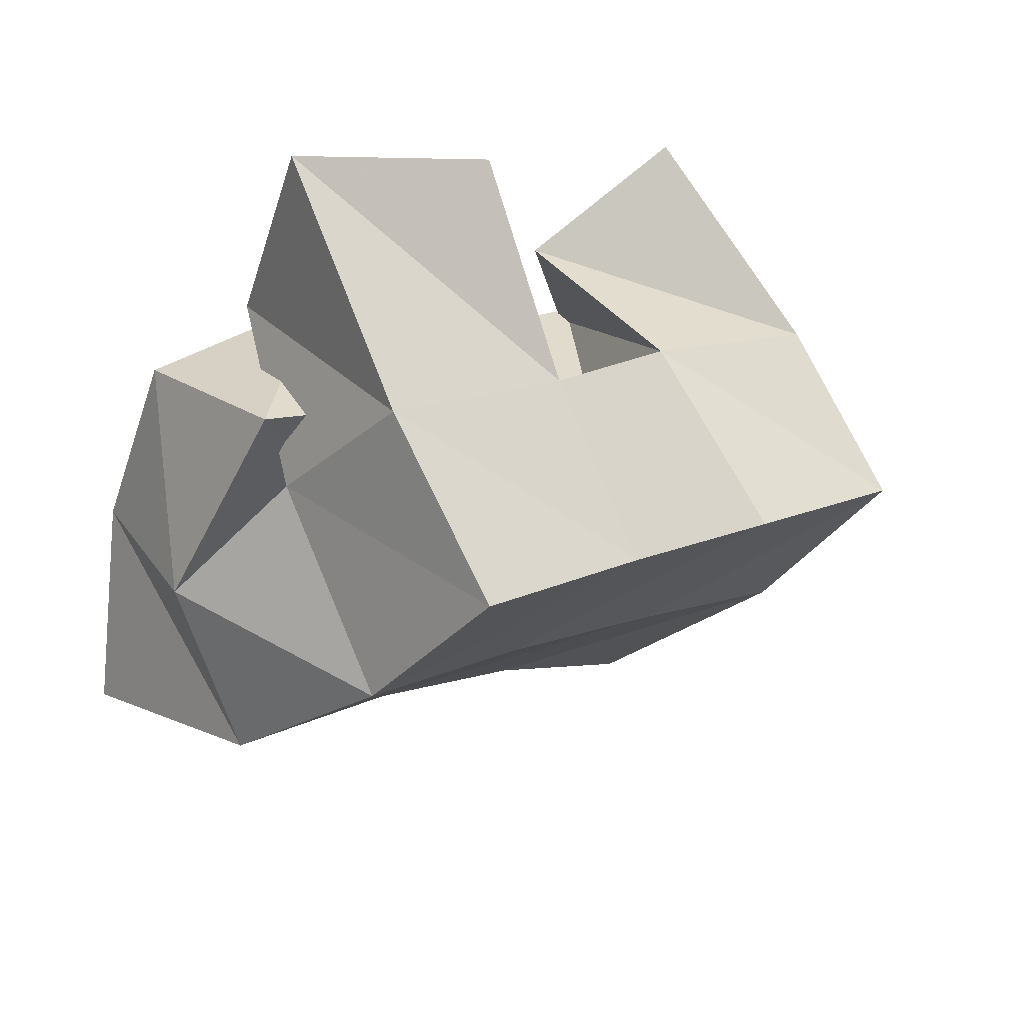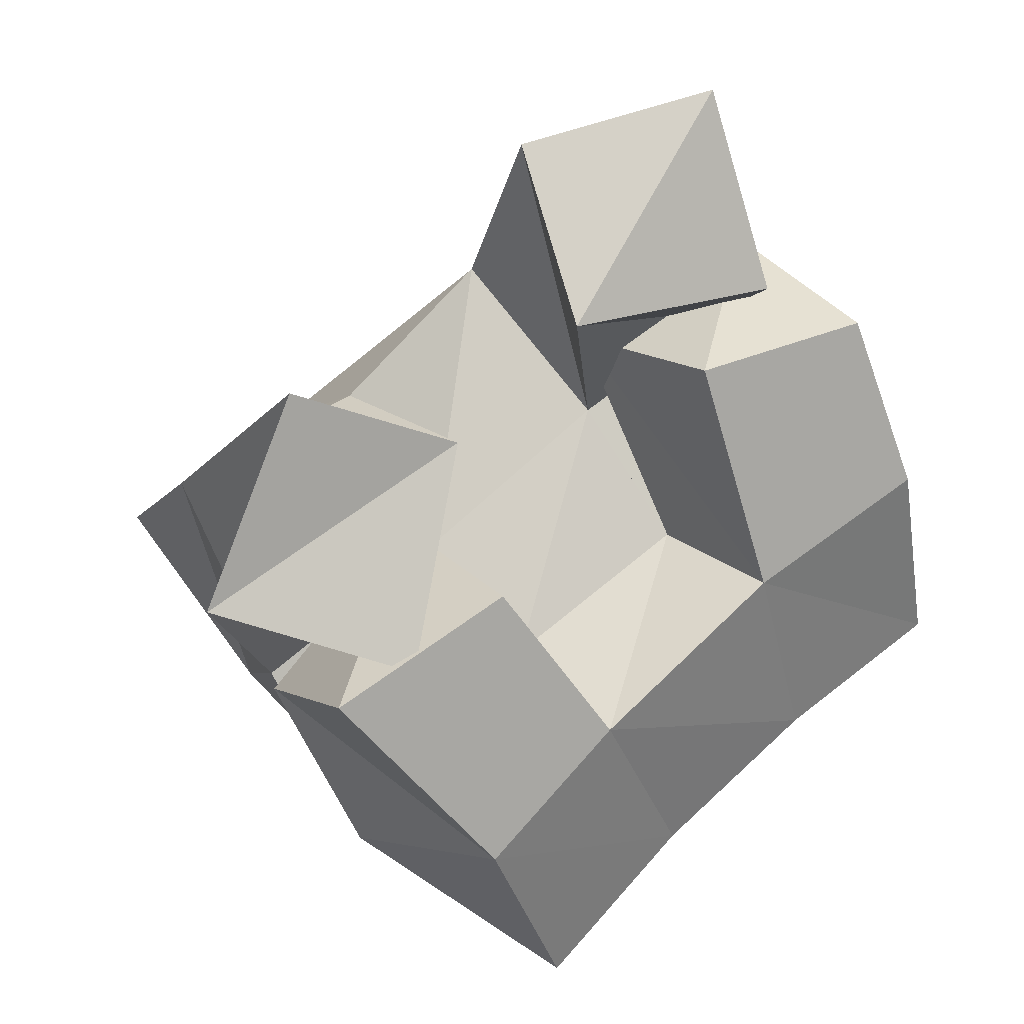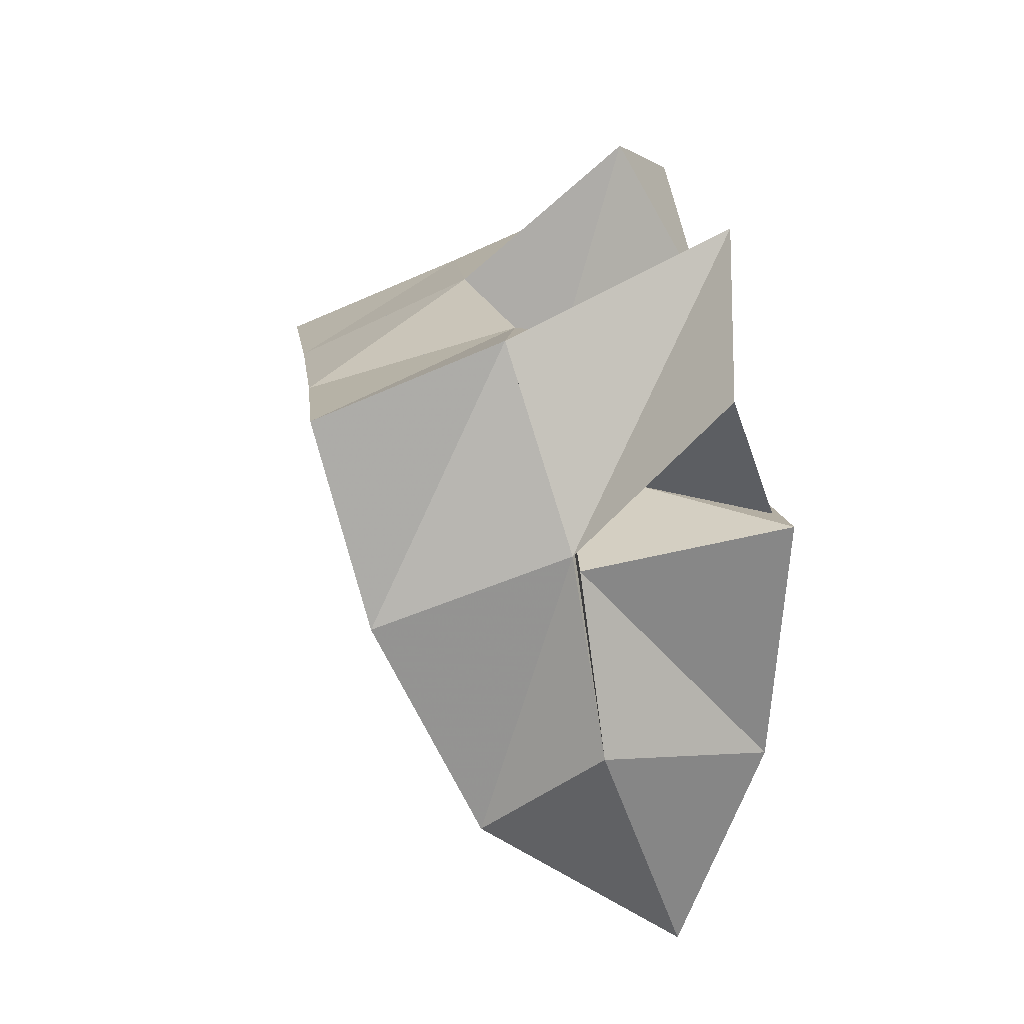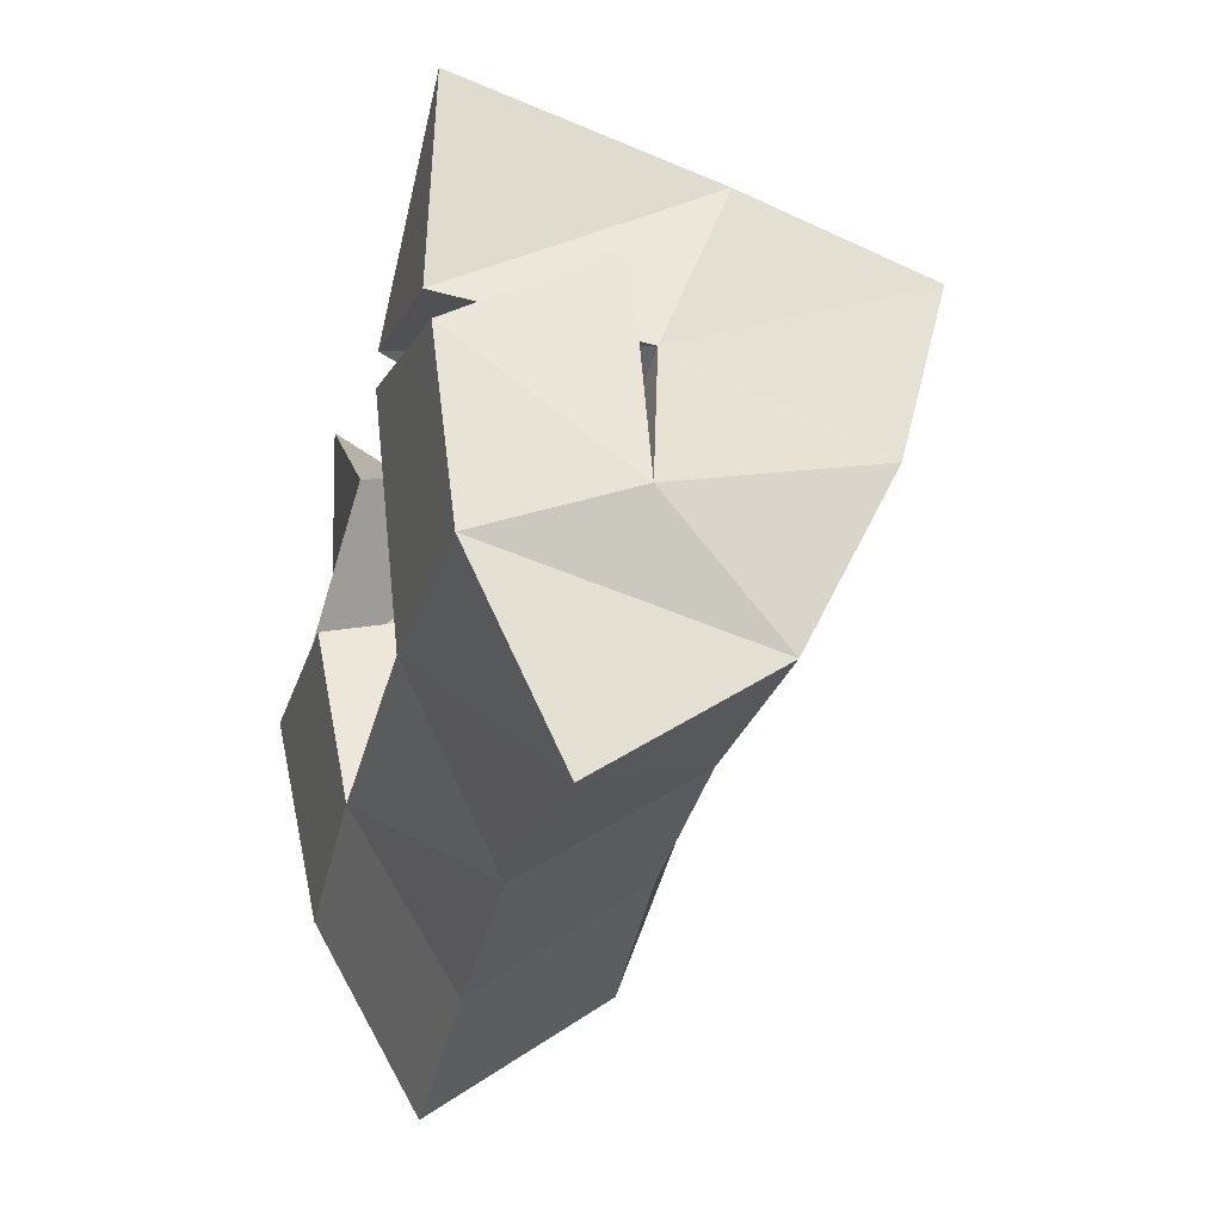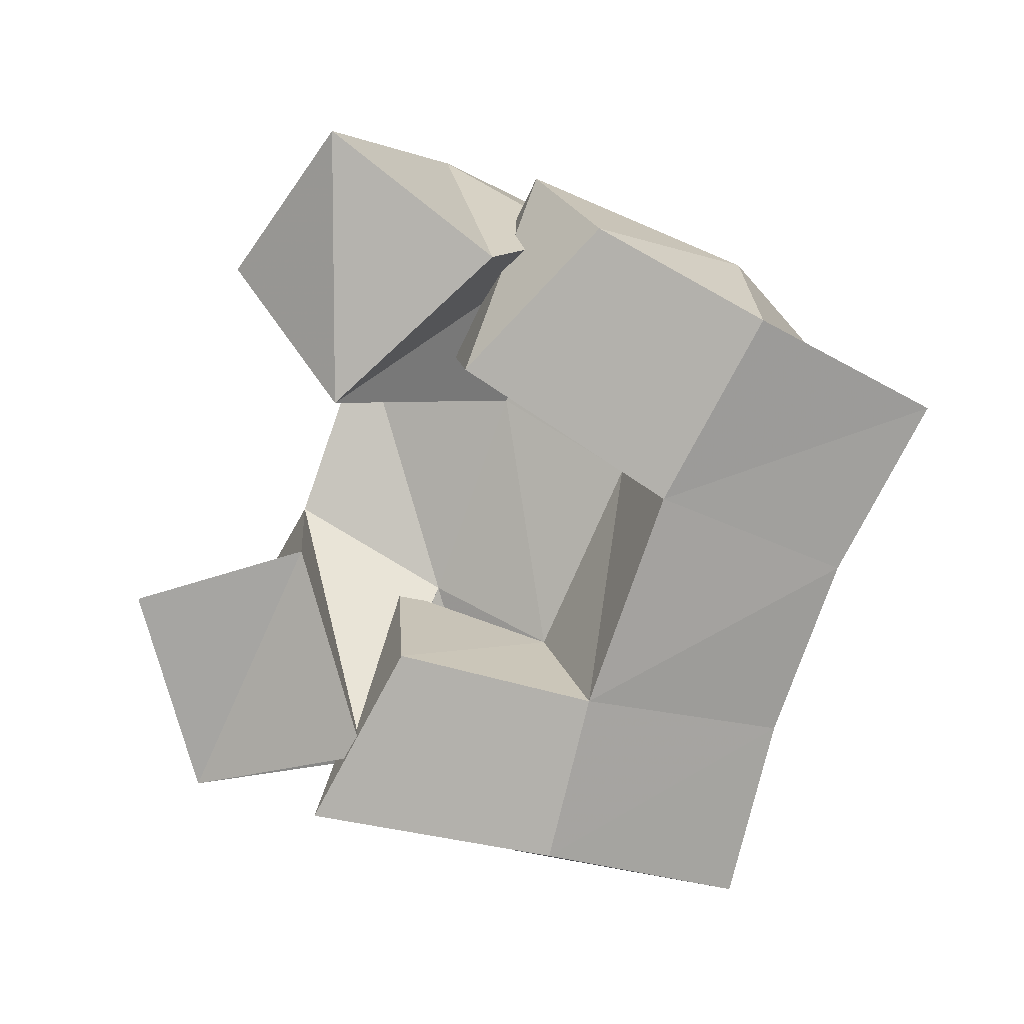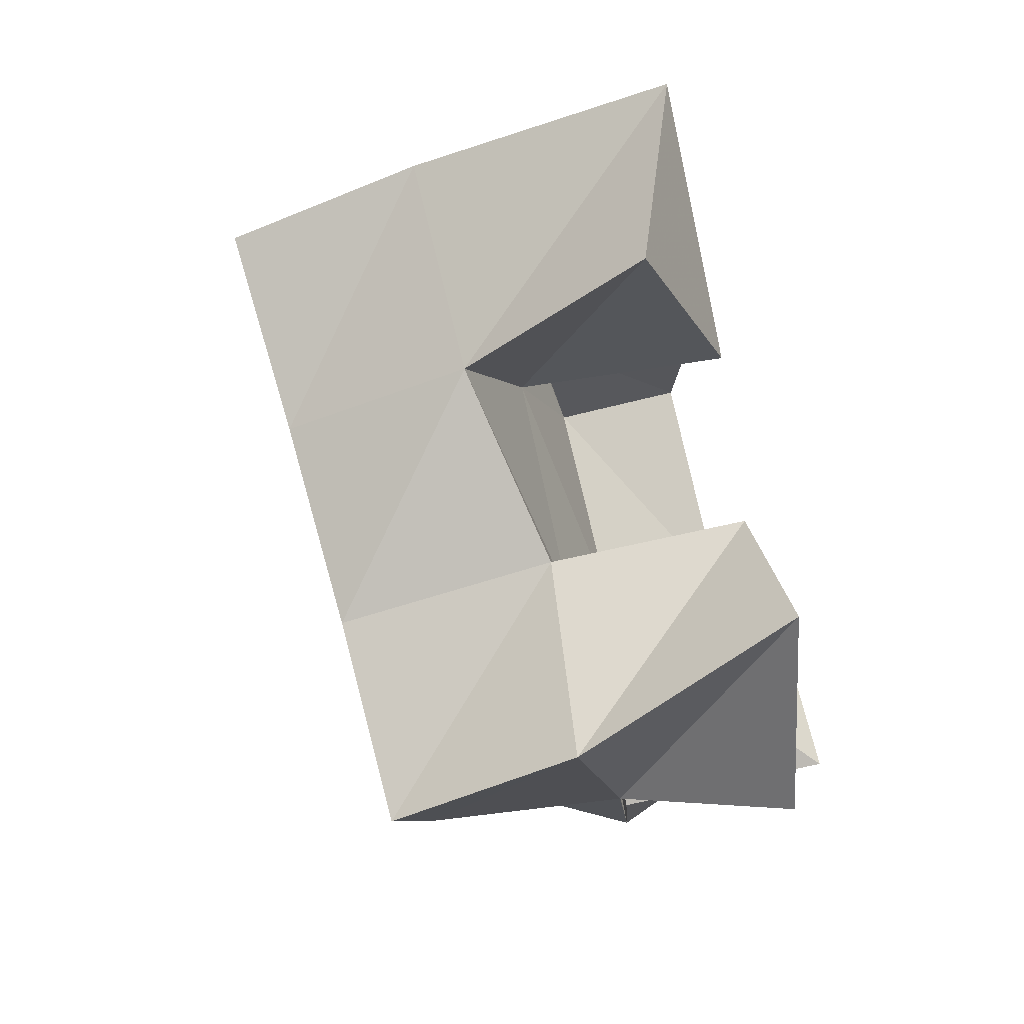
<metadata>
{"format":"obj","ext":"obj","renderer":"f3d","projection":"perspective","resolution":1024,"background":"white","views":[{"elev":53.1,"azim":142.2,"up":"+Z"},{"elev":13.5,"azim":-31.9,"up":"+Z"},{"elev":-14.8,"azim":-95.2,"up":"+Z"},{"elev":-3.0,"azim":72.4,"up":"+Z"},{"elev":-79.1,"azim":37.3,"up":"+Y"},{"elev":50.1,"azim":-106.0,"up":"+Z"}]}
</metadata>
<code>
v 0.6501 0.114 0.1723
v 0.6467 0.1678 0.1415
v 0.6298 0.1178 0.1229
v 0.6618 0.1507 0.09445
v 0.6926 0.111 0.1567
v 0.6907 0.1614 0.1601
v 0.674 0.1 0.1059
v 0.7084 0.1509 0.1211
v 0.7519 0.1474 0.1716
v 0.7699 0.1335 0.1194
v 0.7564 0.1 0.1696
v 0.7763 0.1 0.113
v 0.7983 0.1424 0.1948
v 0.8273 0.1378 0.1443
v 0.8042 0.1 0.1774
v 0.8231 0.1 0.1344
v 0.7222 0.13 0.2239
v 0.7327 0.1712 0.1881
v 0.724 0.1079 0.1822
v 0.7554 0.1499 0.1516
v 0.7654 0.1111 0.2366
v 0.7808 0.1707 0.2118
v 0.7786 0.1046 0.1876
v 0.7982 0.1484 0.175
v 0.6616 0.149 0.09088
v 0.6809 0.1412 0.05009
v 0.6539 0.1 0.1007
v 0.6959 0.1 0.05489
v 0.6995 0.1488 0.1272
v 0.7247 0.134 0.09442
v 0.6983 0.1 0.1209
v 0.7293 0.1 0.08204
v 0.6532 0.212 0.1229
v 0.6778 0.1966 0.07959
v 0.6979 0.2124 0.1451
v 0.7206 0.1953 0.1039
v 0.7423 0.2138 0.1689
v 0.7655 0.1952 0.1291
v 0.7882 0.216 0.1925
v 0.809 0.1969 0.1519
v 0.7082 0.1681 0.03711
v 0.7454 0.1655 0.0653
v 0.7876 0.1643 0.09019
v 0.8303 0.1662 0.111
v 0.7254 0.1175 0.01283
v 0.7616 0.1174 0.04194
v 0.8006 0.1159 0.06753
v 0.8439 0.1171 0.0875
f 1 2 4
f 3 1 4
f 2 6 8
f 4 2 8
f 6 5 7
f 8 6 7
f 5 1 3
f 7 5 3
f 8 7 3
f 4 8 3
f 2 1 5
f 6 2 5
f 9 10 12
f 11 9 12
f 10 14 16
f 12 10 16
f 14 13 15
f 16 14 15
f 13 9 11
f 15 13 11
f 16 15 11
f 12 16 11
f 10 9 13
f 14 10 13
f 17 18 20
f 19 17 20
f 18 22 24
f 20 18 24
f 22 21 23
f 24 22 23
f 21 17 19
f 23 21 19
f 24 23 19
f 20 24 19
f 18 17 21
f 22 18 21
f 25 26 28
f 27 25 28
f 26 30 32
f 28 26 32
f 30 29 31
f 32 30 31
f 29 25 27
f 31 29 27
f 32 31 27
f 28 32 27
f 26 25 29
f 30 26 29
f 2 33 34
f 4 2 34
f 33 35 36
f 34 33 36
f 35 6 8
f 36 35 8
f 6 2 4
f 8 6 4
f 36 8 4
f 34 36 4
f 33 2 6
f 35 33 6
f 6 35 36
f 8 6 36
f 35 37 38
f 36 35 38
f 37 18 20
f 38 37 20
f 18 6 8
f 20 18 8
f 38 20 8
f 36 38 8
f 35 6 18
f 37 35 18
f 18 37 38
f 20 18 38
f 37 39 40
f 38 37 40
f 39 22 24
f 40 39 24
f 22 18 20
f 24 22 20
f 40 24 20
f 38 40 20
f 37 18 22
f 39 37 22
f 4 34 41
f 26 4 41
f 34 36 42
f 41 34 42
f 36 8 30
f 42 36 30
f 8 4 26
f 30 8 26
f 42 30 26
f 41 42 26
f 34 4 8
f 36 34 8
f 8 36 42
f 30 8 42
f 36 38 43
f 42 36 43
f 38 20 10
f 43 38 10
f 20 8 30
f 10 20 30
f 43 10 30
f 42 43 30
f 36 8 20
f 38 36 20
f 20 38 43
f 10 20 43
f 38 40 44
f 43 38 44
f 40 24 14
f 44 40 14
f 24 20 10
f 14 24 10
f 44 14 10
f 43 44 10
f 38 20 24
f 40 38 24
f 26 41 45
f 28 26 45
f 41 42 46
f 45 41 46
f 42 30 32
f 46 42 32
f 30 26 28
f 32 30 28
f 46 32 28
f 45 46 28
f 41 26 30
f 42 41 30
f 30 42 46
f 32 30 46
f 42 43 47
f 46 42 47
f 43 10 12
f 47 43 12
f 10 30 32
f 12 10 32
f 47 12 32
f 46 47 32
f 42 30 10
f 43 42 10
f 10 43 47
f 12 10 47
f 43 44 48
f 47 43 48
f 44 14 16
f 48 44 16
f 14 10 12
f 16 14 12
f 48 16 12
f 47 48 12
f 43 10 14
f 44 43 14

</code>
